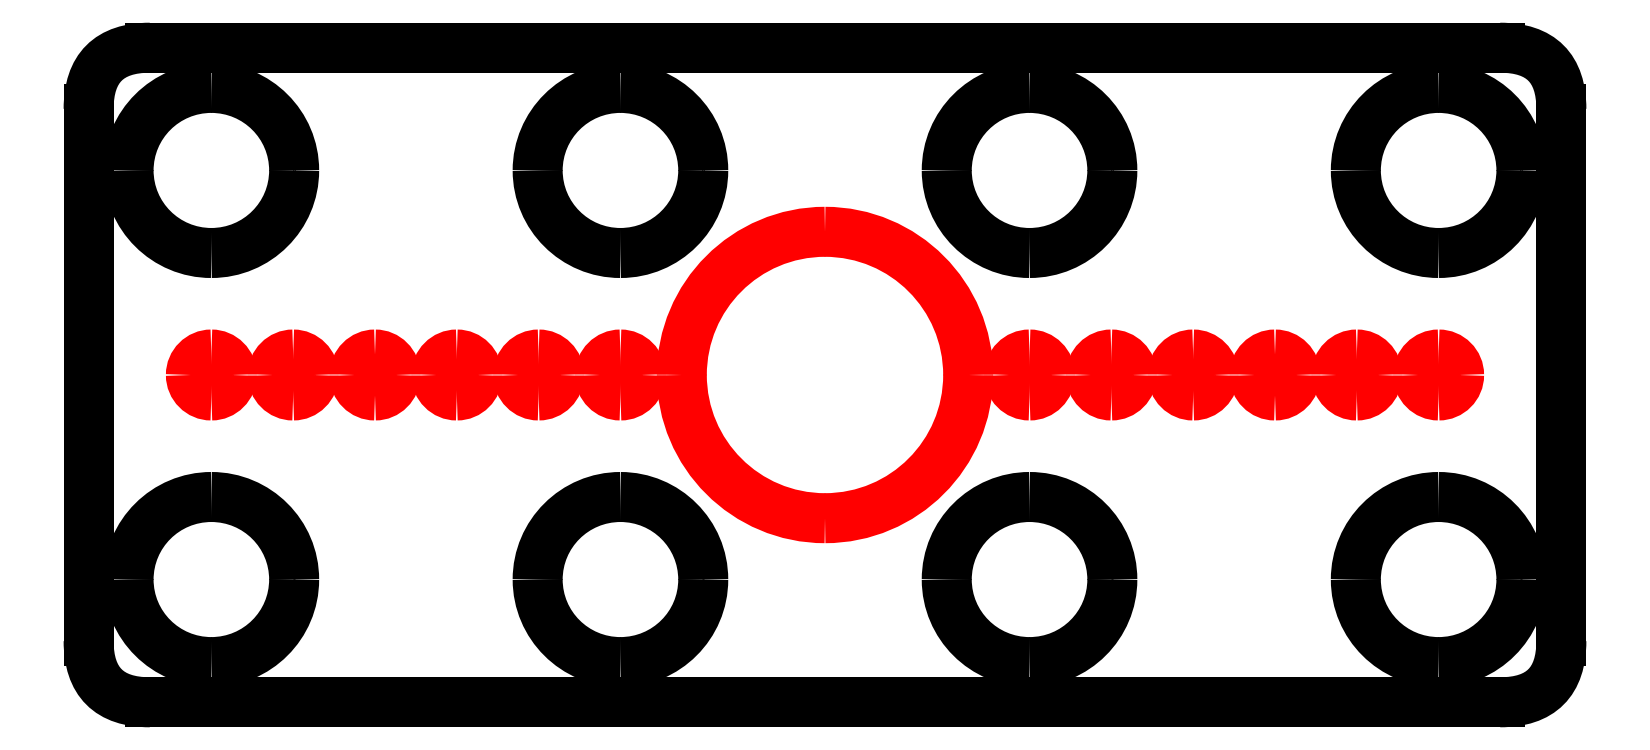
<metadata>
{"format":"dxf","ext":"dxf","renderer":"ezdxf+matplotlib","layout":"modelspace","background":"white","min_lineweight":24,"dpi":150}
</metadata>
<code>
0
SECTION
2
ENTITIES
0
LINE
8
Layer_1
10
20
20
159.5
30
0
11
-13
21
159.5
31
0
0
SPLINE
8
Layer_1
70
8
71
3
72
8
73
4
74
0
40
0
40
0
40
0
40
0
40
1
40
1
40
1
40
1
10
-13
20
159.5
30
0
10
-14
20
159.5
30
0
10
-14.5
20
160
30
0
10
-14.5
20
161
30
0
0
LINE
8
Layer_1
10
-14.5
20
161
30
0
11
-14.5
21
174
31
0
0
SPLINE
8
Layer_1
70
8
71
3
72
8
73
4
74
0
40
0
40
0
40
0
40
0
40
1
40
1
40
1
40
1
10
-14.5
20
174
30
0
10
-14.5
20
175
30
0
10
-14
20
175.5
30
0
10
-13
20
175.5
30
0
0
LINE
8
Layer_1
10
-13
20
175.5
30
0
11
20
21
175.5
31
0
0
SPLINE
8
Layer_1
70
8
71
3
72
8
73
4
74
0
40
0
40
0
40
0
40
0
40
1
40
1
40
1
40
1
10
20
20
175.5
30
0
10
21
20
175.5
30
0
10
21.5
20
175
30
0
10
21.5
20
174
30
0
0
LINE
8
Layer_1
10
21.5
20
174
30
0
11
21.5
21
161
31
0
0
SPLINE
8
Layer_1
70
8
71
3
72
8
73
4
74
0
40
0
40
0
40
0
40
0
40
1
40
1
40
1
40
1
10
21.5
20
161
30
0
10
21.5
20
160
30
0
10
21
20
159.5
30
0
10
20
20
159.5
30
0
0
LINE
8
Layer_1
10
20
20
159.5
30
0
11
20
21
159.5
31
0
0
SPLINE
8
Layer_1
70
8
71
3
72
8
73
4
74
0
40
0
40
0
40
0
40
0
40
1
40
1
40
1
40
1
10
7
20
167.5
30
0
10
7
20
165.6
30
0
10
5.433
20
164
30
0
10
3.5
20
164
30
0
0
SPLINE
8
Layer_1
70
8
71
3
72
8
73
4
74
0
40
0
40
0
40
0
40
0
40
1
40
1
40
1
40
1
10
3.5
20
164
30
0
10
1.567
20
164
30
0
10
0
20
165.6
30
0
10
0
20
167.5
30
0
0
SPLINE
8
Layer_1
70
8
71
3
72
8
73
4
74
0
40
0
40
0
40
0
40
0
40
1
40
1
40
1
40
1
10
0
20
167.5
30
0
10
0
20
169.4
30
0
10
1.567
20
171
30
0
10
3.5
20
171
30
0
0
SPLINE
8
Layer_1
70
8
71
3
72
8
73
4
74
0
40
0
40
0
40
0
40
0
40
1
40
1
40
1
40
1
10
3.5
20
171
30
0
10
5.433
20
171
30
0
10
7
20
169.4
30
0
10
7
20
167.5
30
0
0
LINE
8
Layer_1
10
7
20
167.5
30
0
11
7
21
167.5
31
0
0
SPLINE
8
Layer_1
70
8
71
3
72
8
73
4
74
0
40
0
40
0
40
0
40
0
40
1
40
1
40
1
40
1
10
9
20
167.5
30
0
10
9
20
167.2
30
0
10
8.776
20
167
30
0
10
8.5
20
167
30
0
0
SPLINE
8
Layer_1
70
8
71
3
72
8
73
4
74
0
40
0
40
0
40
0
40
0
40
1
40
1
40
1
40
1
10
8.5
20
167
30
0
10
8.224
20
167
30
0
10
8
20
167.2
30
0
10
8
20
167.5
30
0
0
SPLINE
8
Layer_1
70
8
71
3
72
8
73
4
74
0
40
0
40
0
40
0
40
0
40
1
40
1
40
1
40
1
10
8
20
167.5
30
0
10
8
20
167.8
30
0
10
8.224
20
168
30
0
10
8.5
20
168
30
0
0
SPLINE
8
Layer_1
70
8
71
3
72
8
73
4
74
0
40
0
40
0
40
0
40
0
40
1
40
1
40
1
40
1
10
8.5
20
168
30
0
10
8.776
20
168
30
0
10
9
20
167.8
30
0
10
9
20
167.5
30
0
0
LINE
8
Layer_1
10
9
20
167.5
30
0
11
9
21
167.5
31
0
0
SPLINE
8
Layer_1
70
8
71
3
72
8
73
4
74
0
40
0
40
0
40
0
40
0
40
1
40
1
40
1
40
1
10
11
20
167.5
30
0
10
11
20
167.2
30
0
10
10.78
20
167
30
0
10
10.5
20
167
30
0
0
SPLINE
8
Layer_1
70
8
71
3
72
8
73
4
74
0
40
0
40
0
40
0
40
0
40
1
40
1
40
1
40
1
10
10.5
20
167
30
0
10
10.22
20
167
30
0
10
10
20
167.2
30
0
10
10
20
167.5
30
0
0
SPLINE
8
Layer_1
70
8
71
3
72
8
73
4
74
0
40
0
40
0
40
0
40
0
40
1
40
1
40
1
40
1
10
10
20
167.5
30
0
10
10
20
167.8
30
0
10
10.22
20
168
30
0
10
10.5
20
168
30
0
0
SPLINE
8
Layer_1
70
8
71
3
72
8
73
4
74
0
40
0
40
0
40
0
40
0
40
1
40
1
40
1
40
1
10
10.5
20
168
30
0
10
10.78
20
168
30
0
10
11
20
167.8
30
0
10
11
20
167.5
30
0
0
LINE
8
Layer_1
10
11
20
167.5
30
0
11
11
21
167.5
31
0
0
SPLINE
8
Layer_1
70
8
71
3
72
8
73
4
74
0
40
0
40
0
40
0
40
0
40
1
40
1
40
1
40
1
10
13
20
167.5
30
0
10
13
20
167.2
30
0
10
12.78
20
167
30
0
10
12.5
20
167
30
0
0
SPLINE
8
Layer_1
70
8
71
3
72
8
73
4
74
0
40
0
40
0
40
0
40
0
40
1
40
1
40
1
40
1
10
12.5
20
167
30
0
10
12.22
20
167
30
0
10
12
20
167.2
30
0
10
12
20
167.5
30
0
0
SPLINE
8
Layer_1
70
8
71
3
72
8
73
4
74
0
40
0
40
0
40
0
40
0
40
1
40
1
40
1
40
1
10
12
20
167.5
30
0
10
12
20
167.8
30
0
10
12.22
20
168
30
0
10
12.5
20
168
30
0
0
SPLINE
8
Layer_1
70
8
71
3
72
8
73
4
74
0
40
0
40
0
40
0
40
0
40
1
40
1
40
1
40
1
10
12.5
20
168
30
0
10
12.78
20
168
30
0
10
13
20
167.8
30
0
10
13
20
167.5
30
0
0
LINE
8
Layer_1
10
13
20
167.5
30
0
11
13
21
167.5
31
0
0
SPLINE
8
Layer_1
70
8
71
3
72
8
73
4
74
0
40
0
40
0
40
0
40
0
40
1
40
1
40
1
40
1
10
15
20
167.5
30
0
10
15
20
167.2
30
0
10
14.78
20
167
30
0
10
14.5
20
167
30
0
0
SPLINE
8
Layer_1
70
8
71
3
72
8
73
4
74
0
40
0
40
0
40
0
40
0
40
1
40
1
40
1
40
1
10
14.5
20
167
30
0
10
14.22
20
167
30
0
10
14
20
167.2
30
0
10
14
20
167.5
30
0
0
SPLINE
8
Layer_1
70
8
71
3
72
8
73
4
74
0
40
0
40
0
40
0
40
0
40
1
40
1
40
1
40
1
10
14
20
167.5
30
0
10
14
20
167.8
30
0
10
14.22
20
168
30
0
10
14.5
20
168
30
0
0
SPLINE
8
Layer_1
70
8
71
3
72
8
73
4
74
0
40
0
40
0
40
0
40
0
40
1
40
1
40
1
40
1
10
14.5
20
168
30
0
10
14.78
20
168
30
0
10
15
20
167.8
30
0
10
15
20
167.5
30
0
0
LINE
8
Layer_1
10
15
20
167.5
30
0
11
15
21
167.5
31
0
0
SPLINE
8
Layer_1
70
8
71
3
72
8
73
4
74
0
40
0
40
0
40
0
40
0
40
1
40
1
40
1
40
1
10
17
20
167.5
30
0
10
17
20
167.2
30
0
10
16.78
20
167
30
0
10
16.5
20
167
30
0
0
SPLINE
8
Layer_1
70
8
71
3
72
8
73
4
74
0
40
0
40
0
40
0
40
0
40
1
40
1
40
1
40
1
10
16.5
20
167
30
0
10
16.22
20
167
30
0
10
16
20
167.2
30
0
10
16
20
167.5
30
0
0
SPLINE
8
Layer_1
70
8
71
3
72
8
73
4
74
0
40
0
40
0
40
0
40
0
40
1
40
1
40
1
40
1
10
16
20
167.5
30
0
10
16
20
167.8
30
0
10
16.22
20
168
30
0
10
16.5
20
168
30
0
0
SPLINE
8
Layer_1
70
8
71
3
72
8
73
4
74
0
40
0
40
0
40
0
40
0
40
1
40
1
40
1
40
1
10
16.5
20
168
30
0
10
16.78
20
168
30
0
10
17
20
167.8
30
0
10
17
20
167.5
30
0
0
LINE
8
Layer_1
10
17
20
167.5
30
0
11
17
21
167.5
31
0
0
SPLINE
8
Layer_1
70
8
71
3
72
8
73
4
74
0
40
0
40
0
40
0
40
0
40
1
40
1
40
1
40
1
10
19
20
167.5
30
0
10
19
20
167.2
30
0
10
18.78
20
167
30
0
10
18.5
20
167
30
0
0
SPLINE
8
Layer_1
70
8
71
3
72
8
73
4
74
0
40
0
40
0
40
0
40
0
40
1
40
1
40
1
40
1
10
18.5
20
167
30
0
10
18.22
20
167
30
0
10
18
20
167.2
30
0
10
18
20
167.5
30
0
0
SPLINE
8
Layer_1
70
8
71
3
72
8
73
4
74
0
40
0
40
0
40
0
40
0
40
1
40
1
40
1
40
1
10
18
20
167.5
30
0
10
18
20
167.8
30
0
10
18.22
20
168
30
0
10
18.5
20
168
30
0
0
SPLINE
8
Layer_1
70
8
71
3
72
8
73
4
74
0
40
0
40
0
40
0
40
0
40
1
40
1
40
1
40
1
10
18.5
20
168
30
0
10
18.78
20
168
30
0
10
19
20
167.8
30
0
10
19
20
167.5
30
0
0
LINE
8
Layer_1
10
19
20
167.5
30
0
11
19
21
167.5
31
0
0
SPLINE
8
Layer_1
70
8
71
3
72
8
73
4
74
0
40
0
40
0
40
0
40
0
40
1
40
1
40
1
40
1
10
0.5238
20
162.5
30
0
10
0.5238
20
161.4
30
0
10
-0.3823
20
160.5
30
0
10
-1.5
20
160.5
30
0
0
SPLINE
8
Layer_1
70
8
71
3
72
8
73
4
74
0
40
0
40
0
40
0
40
0
40
1
40
1
40
1
40
1
10
-1.5
20
160.5
30
0
10
-2.618
20
160.5
30
0
10
-3.524
20
161.4
30
0
10
-3.524
20
162.5
30
0
0
SPLINE
8
Layer_1
70
8
71
3
72
8
73
4
74
0
40
0
40
0
40
0
40
0
40
1
40
1
40
1
40
1
10
-3.524
20
162.5
30
0
10
-3.524
20
163.6
30
0
10
-2.618
20
164.5
30
0
10
-1.5
20
164.5
30
0
0
SPLINE
8
Layer_1
70
8
71
3
72
8
73
4
74
0
40
0
40
0
40
0
40
0
40
1
40
1
40
1
40
1
10
-1.5
20
164.5
30
0
10
-0.3823
20
164.5
30
0
10
0.5238
20
163.6
30
0
10
0.5238
20
162.5
30
0
0
LINE
8
Layer_1
10
0.5238
20
162.5
30
0
11
0.5238
21
162.5
31
0
0
SPLINE
8
Layer_1
70
8
71
3
72
8
73
4
74
0
40
0
40
0
40
0
40
0
40
1
40
1
40
1
40
1
10
0.5238
20
172.5
30
0
10
0.5238
20
171.4
30
0
10
-0.3823
20
170.5
30
0
10
-1.5
20
170.5
30
0
0
SPLINE
8
Layer_1
70
8
71
3
72
8
73
4
74
0
40
0
40
0
40
0
40
0
40
1
40
1
40
1
40
1
10
-1.5
20
170.5
30
0
10
-2.618
20
170.5
30
0
10
-3.524
20
171.4
30
0
10
-3.524
20
172.5
30
0
0
SPLINE
8
Layer_1
70
8
71
3
72
8
73
4
74
0
40
0
40
0
40
0
40
0
40
1
40
1
40
1
40
1
10
-3.524
20
172.5
30
0
10
-3.524
20
173.6
30
0
10
-2.618
20
174.5
30
0
10
-1.5
20
174.5
30
0
0
SPLINE
8
Layer_1
70
8
71
3
72
8
73
4
74
0
40
0
40
0
40
0
40
0
40
1
40
1
40
1
40
1
10
-1.5
20
174.5
30
0
10
-0.3823
20
174.5
30
0
10
0.5238
20
173.6
30
0
10
0.5238
20
172.5
30
0
0
LINE
8
Layer_1
10
0.5238
20
172.5
30
0
11
0.5238
21
172.5
31
0
0
SPLINE
8
Layer_1
70
8
71
3
72
8
73
4
74
0
40
0
40
0
40
0
40
0
40
1
40
1
40
1
40
1
10
10.52
20
162.5
30
0
10
10.52
20
161.4
30
0
10
9.618
20
160.5
30
0
10
8.5
20
160.5
30
0
0
SPLINE
8
Layer_1
70
8
71
3
72
8
73
4
74
0
40
0
40
0
40
0
40
0
40
1
40
1
40
1
40
1
10
8.5
20
160.5
30
0
10
7.382
20
160.5
30
0
10
6.476
20
161.4
30
0
10
6.476
20
162.5
30
0
0
SPLINE
8
Layer_1
70
8
71
3
72
8
73
4
74
0
40
0
40
0
40
0
40
0
40
1
40
1
40
1
40
1
10
6.476
20
162.5
30
0
10
6.476
20
163.6
30
0
10
7.382
20
164.5
30
0
10
8.5
20
164.5
30
0
0
SPLINE
8
Layer_1
70
8
71
3
72
8
73
4
74
0
40
0
40
0
40
0
40
0
40
1
40
1
40
1
40
1
10
8.5
20
164.5
30
0
10
9.618
20
164.5
30
0
10
10.52
20
163.6
30
0
10
10.52
20
162.5
30
0
0
LINE
8
Layer_1
10
10.52
20
162.5
30
0
11
10.52
21
162.5
31
0
0
SPLINE
8
Layer_1
70
8
71
3
72
8
73
4
74
0
40
0
40
0
40
0
40
0
40
1
40
1
40
1
40
1
10
10.52
20
172.5
30
0
10
10.52
20
171.4
30
0
10
9.618
20
170.5
30
0
10
8.5
20
170.5
30
0
0
SPLINE
8
Layer_1
70
8
71
3
72
8
73
4
74
0
40
0
40
0
40
0
40
0
40
1
40
1
40
1
40
1
10
8.5
20
170.5
30
0
10
7.382
20
170.5
30
0
10
6.476
20
171.4
30
0
10
6.476
20
172.5
30
0
0
SPLINE
8
Layer_1
70
8
71
3
72
8
73
4
74
0
40
0
40
0
40
0
40
0
40
1
40
1
40
1
40
1
10
6.476
20
172.5
30
0
10
6.476
20
173.6
30
0
10
7.382
20
174.5
30
0
10
8.5
20
174.5
30
0
0
SPLINE
8
Layer_1
70
8
71
3
72
8
73
4
74
0
40
0
40
0
40
0
40
0
40
1
40
1
40
1
40
1
10
8.5
20
174.5
30
0
10
9.618
20
174.5
30
0
10
10.52
20
173.6
30
0
10
10.52
20
172.5
30
0
0
LINE
8
Layer_1
10
10.52
20
172.5
30
0
11
10.52
21
172.5
31
0
0
SPLINE
8
Layer_1
70
8
71
3
72
8
73
4
74
0
40
0
40
0
40
0
40
0
40
1
40
1
40
1
40
1
10
20.52
20
162.5
30
0
10
20.52
20
161.4
30
0
10
19.62
20
160.5
30
0
10
18.5
20
160.5
30
0
0
SPLINE
8
Layer_1
70
8
71
3
72
8
73
4
74
0
40
0
40
0
40
0
40
0
40
1
40
1
40
1
40
1
10
18.5
20
160.5
30
0
10
17.38
20
160.5
30
0
10
16.48
20
161.4
30
0
10
16.48
20
162.5
30
0
0
SPLINE
8
Layer_1
70
8
71
3
72
8
73
4
74
0
40
0
40
0
40
0
40
0
40
1
40
1
40
1
40
1
10
16.48
20
162.5
30
0
10
16.48
20
163.6
30
0
10
17.38
20
164.5
30
0
10
18.5
20
164.5
30
0
0
SPLINE
8
Layer_1
70
8
71
3
72
8
73
4
74
0
40
0
40
0
40
0
40
0
40
1
40
1
40
1
40
1
10
18.5
20
164.5
30
0
10
19.62
20
164.5
30
0
10
20.52
20
163.6
30
0
10
20.52
20
162.5
30
0
0
LINE
8
Layer_1
10
20.52
20
162.5
30
0
11
20.52
21
162.5
31
0
0
SPLINE
8
Layer_1
70
8
71
3
72
8
73
4
74
0
40
0
40
0
40
0
40
0
40
1
40
1
40
1
40
1
10
20.52
20
172.5
30
0
10
20.52
20
171.4
30
0
10
19.62
20
170.5
30
0
10
18.5
20
170.5
30
0
0
SPLINE
8
Layer_1
70
8
71
3
72
8
73
4
74
0
40
0
40
0
40
0
40
0
40
1
40
1
40
1
40
1
10
18.5
20
170.5
30
0
10
17.38
20
170.5
30
0
10
16.48
20
171.4
30
0
10
16.48
20
172.5
30
0
0
SPLINE
8
Layer_1
70
8
71
3
72
8
73
4
74
0
40
0
40
0
40
0
40
0
40
1
40
1
40
1
40
1
10
16.48
20
172.5
30
0
10
16.48
20
173.6
30
0
10
17.38
20
174.5
30
0
10
18.5
20
174.5
30
0
0
SPLINE
8
Layer_1
70
8
71
3
72
8
73
4
74
0
40
0
40
0
40
0
40
0
40
1
40
1
40
1
40
1
10
18.5
20
174.5
30
0
10
19.62
20
174.5
30
0
10
20.52
20
173.6
30
0
10
20.52
20
172.5
30
0
0
LINE
8
Layer_1
10
20.52
20
172.5
30
0
11
20.52
21
172.5
31
0
0
SPLINE
8
Layer_1
70
8
71
3
72
8
73
4
74
0
40
0
40
0
40
0
40
0
40
1
40
1
40
1
40
1
10
-9.476
20
162.5
30
0
10
-9.476
20
161.4
30
0
10
-10.38
20
160.5
30
0
10
-11.5
20
160.5
30
0
0
SPLINE
8
Layer_1
70
8
71
3
72
8
73
4
74
0
40
0
40
0
40
0
40
0
40
1
40
1
40
1
40
1
10
-11.5
20
160.5
30
0
10
-12.62
20
160.5
30
0
10
-13.52
20
161.4
30
0
10
-13.52
20
162.5
30
0
0
SPLINE
8
Layer_1
70
8
71
3
72
8
73
4
74
0
40
0
40
0
40
0
40
0
40
1
40
1
40
1
40
1
10
-13.52
20
162.5
30
0
10
-13.52
20
163.6
30
0
10
-12.62
20
164.5
30
0
10
-11.5
20
164.5
30
0
0
SPLINE
8
Layer_1
70
8
71
3
72
8
73
4
74
0
40
0
40
0
40
0
40
0
40
1
40
1
40
1
40
1
10
-11.5
20
164.5
30
0
10
-10.38
20
164.5
30
0
10
-9.476
20
163.6
30
0
10
-9.476
20
162.5
30
0
0
LINE
8
Layer_1
10
-9.476
20
162.5
30
0
11
-9.476
21
162.5
31
0
0
SPLINE
8
Layer_1
70
8
71
3
72
8
73
4
74
0
40
0
40
0
40
0
40
0
40
1
40
1
40
1
40
1
10
-9.476
20
172.5
30
0
10
-9.476
20
171.4
30
0
10
-10.38
20
170.5
30
0
10
-11.5
20
170.5
30
0
0
SPLINE
8
Layer_1
70
8
71
3
72
8
73
4
74
0
40
0
40
0
40
0
40
0
40
1
40
1
40
1
40
1
10
-11.5
20
170.5
30
0
10
-12.62
20
170.5
30
0
10
-13.52
20
171.4
30
0
10
-13.52
20
172.5
30
0
0
SPLINE
8
Layer_1
70
8
71
3
72
8
73
4
74
0
40
0
40
0
40
0
40
0
40
1
40
1
40
1
40
1
10
-13.52
20
172.5
30
0
10
-13.52
20
173.6
30
0
10
-12.62
20
174.5
30
0
10
-11.5
20
174.5
30
0
0
SPLINE
8
Layer_1
70
8
71
3
72
8
73
4
74
0
40
0
40
0
40
0
40
0
40
1
40
1
40
1
40
1
10
-11.5
20
174.5
30
0
10
-10.38
20
174.5
30
0
10
-9.476
20
173.6
30
0
10
-9.476
20
172.5
30
0
0
LINE
8
Layer_1
10
-9.476
20
172.5
30
0
11
-9.476
21
172.5
31
0
0
SPLINE
8
Layer_1
70
8
71
3
72
8
73
4
74
0
40
0
40
0
40
0
40
0
40
1
40
1
40
1
40
1
10
-11
20
167.5
30
0
10
-11
20
167.2
30
0
10
-11.22
20
167
30
0
10
-11.5
20
167
30
0
0
SPLINE
8
Layer_1
70
8
71
3
72
8
73
4
74
0
40
0
40
0
40
0
40
0
40
1
40
1
40
1
40
1
10
-11.5
20
167
30
0
10
-11.78
20
167
30
0
10
-12
20
167.2
30
0
10
-12
20
167.5
30
0
0
SPLINE
8
Layer_1
70
8
71
3
72
8
73
4
74
0
40
0
40
0
40
0
40
0
40
1
40
1
40
1
40
1
10
-12
20
167.5
30
0
10
-12
20
167.8
30
0
10
-11.78
20
168
30
0
10
-11.5
20
168
30
0
0
SPLINE
8
Layer_1
70
8
71
3
72
8
73
4
74
0
40
0
40
0
40
0
40
0
40
1
40
1
40
1
40
1
10
-11.5
20
168
30
0
10
-11.22
20
168
30
0
10
-11
20
167.8
30
0
10
-11
20
167.5
30
0
0
LINE
8
Layer_1
10
-11
20
167.5
30
0
11
-11
21
167.5
31
0
0
SPLINE
8
Layer_1
70
8
71
3
72
8
73
4
74
0
40
0
40
0
40
0
40
0
40
1
40
1
40
1
40
1
10
-9
20
167.5
30
0
10
-9
20
167.2
30
0
10
-9.224
20
167
30
0
10
-9.5
20
167
30
0
0
SPLINE
8
Layer_1
70
8
71
3
72
8
73
4
74
0
40
0
40
0
40
0
40
0
40
1
40
1
40
1
40
1
10
-9.5
20
167
30
0
10
-9.776
20
167
30
0
10
-10
20
167.2
30
0
10
-10
20
167.5
30
0
0
SPLINE
8
Layer_1
70
8
71
3
72
8
73
4
74
0
40
0
40
0
40
0
40
0
40
1
40
1
40
1
40
1
10
-10
20
167.5
30
0
10
-10
20
167.8
30
0
10
-9.776
20
168
30
0
10
-9.5
20
168
30
0
0
SPLINE
8
Layer_1
70
8
71
3
72
8
73
4
74
0
40
0
40
0
40
0
40
0
40
1
40
1
40
1
40
1
10
-9.5
20
168
30
0
10
-9.224
20
168
30
0
10
-9
20
167.8
30
0
10
-9
20
167.5
30
0
0
LINE
8
Layer_1
10
-9
20
167.5
30
0
11
-9
21
167.5
31
0
0
SPLINE
8
Layer_1
70
8
71
3
72
8
73
4
74
0
40
0
40
0
40
0
40
0
40
1
40
1
40
1
40
1
10
-7
20
167.5
30
0
10
-7
20
167.2
30
0
10
-7.224
20
167
30
0
10
-7.5
20
167
30
0
0
SPLINE
8
Layer_1
70
8
71
3
72
8
73
4
74
0
40
0
40
0
40
0
40
0
40
1
40
1
40
1
40
1
10
-7.5
20
167
30
0
10
-7.776
20
167
30
0
10
-8
20
167.2
30
0
10
-8
20
167.5
30
0
0
SPLINE
8
Layer_1
70
8
71
3
72
8
73
4
74
0
40
0
40
0
40
0
40
0
40
1
40
1
40
1
40
1
10
-8
20
167.5
30
0
10
-8
20
167.8
30
0
10
-7.776
20
168
30
0
10
-7.5
20
168
30
0
0
SPLINE
8
Layer_1
70
8
71
3
72
8
73
4
74
0
40
0
40
0
40
0
40
0
40
1
40
1
40
1
40
1
10
-7.5
20
168
30
0
10
-7.224
20
168
30
0
10
-7
20
167.8
30
0
10
-7
20
167.5
30
0
0
LINE
8
Layer_1
10
-7
20
167.5
30
0
11
-7
21
167.5
31
0
0
SPLINE
8
Layer_1
70
8
71
3
72
8
73
4
74
0
40
0
40
0
40
0
40
0
40
1
40
1
40
1
40
1
10
-5
20
167.5
30
0
10
-5
20
167.2
30
0
10
-5.224
20
167
30
0
10
-5.5
20
167
30
0
0
SPLINE
8
Layer_1
70
8
71
3
72
8
73
4
74
0
40
0
40
0
40
0
40
0
40
1
40
1
40
1
40
1
10
-5.5
20
167
30
0
10
-5.776
20
167
30
0
10
-6
20
167.2
30
0
10
-6
20
167.5
30
0
0
SPLINE
8
Layer_1
70
8
71
3
72
8
73
4
74
0
40
0
40
0
40
0
40
0
40
1
40
1
40
1
40
1
10
-6
20
167.5
30
0
10
-6
20
167.8
30
0
10
-5.776
20
168
30
0
10
-5.5
20
168
30
0
0
SPLINE
8
Layer_1
70
8
71
3
72
8
73
4
74
0
40
0
40
0
40
0
40
0
40
1
40
1
40
1
40
1
10
-5.5
20
168
30
0
10
-5.224
20
168
30
0
10
-5
20
167.8
30
0
10
-5
20
167.5
30
0
0
LINE
8
Layer_1
10
-5
20
167.5
30
0
11
-5
21
167.5
31
0
0
SPLINE
8
Layer_1
70
8
71
3
72
8
73
4
74
0
40
0
40
0
40
0
40
0
40
1
40
1
40
1
40
1
10
-3
20
167.5
30
0
10
-3
20
167.2
30
0
10
-3.224
20
167
30
0
10
-3.5
20
167
30
0
0
SPLINE
8
Layer_1
70
8
71
3
72
8
73
4
74
0
40
0
40
0
40
0
40
0
40
1
40
1
40
1
40
1
10
-3.5
20
167
30
0
10
-3.776
20
167
30
0
10
-4
20
167.2
30
0
10
-4
20
167.5
30
0
0
SPLINE
8
Layer_1
70
8
71
3
72
8
73
4
74
0
40
0
40
0
40
0
40
0
40
1
40
1
40
1
40
1
10
-4
20
167.5
30
0
10
-4
20
167.8
30
0
10
-3.776
20
168
30
0
10
-3.5
20
168
30
0
0
SPLINE
8
Layer_1
70
8
71
3
72
8
73
4
74
0
40
0
40
0
40
0
40
0
40
1
40
1
40
1
40
1
10
-3.5
20
168
30
0
10
-3.224
20
168
30
0
10
-3
20
167.8
30
0
10
-3
20
167.5
30
0
0
LINE
8
Layer_1
10
-3
20
167.5
30
0
11
-3
21
167.5
31
0
0
SPLINE
8
Layer_1
70
8
71
3
72
8
73
4
74
0
40
0
40
0
40
0
40
0
40
1
40
1
40
1
40
1
10
-1
20
167.5
30
0
10
-1
20
167.2
30
0
10
-1.224
20
167
30
0
10
-1.5
20
167
30
0
0
SPLINE
8
Layer_1
70
8
71
3
72
8
73
4
74
0
40
0
40
0
40
0
40
0
40
1
40
1
40
1
40
1
10
-1.5
20
167
30
0
10
-1.776
20
167
30
0
10
-2
20
167.2
30
0
10
-2
20
167.5
30
0
0
SPLINE
8
Layer_1
70
8
71
3
72
8
73
4
74
0
40
0
40
0
40
0
40
0
40
1
40
1
40
1
40
1
10
-2
20
167.5
30
0
10
-2
20
167.8
30
0
10
-1.776
20
168
30
0
10
-1.5
20
168
30
0
0
SPLINE
8
Layer_1
70
8
71
3
72
8
73
4
74
0
40
0
40
0
40
0
40
0
40
1
40
1
40
1
40
1
10
-1.5
20
168
30
0
10
-1.224
20
168
30
0
10
-1
20
167.8
30
0
10
-1
20
167.5
30
0
0
LINE
8
Layer_1
10
-1
20
167.5
30
0
11
-1
21
167.5
31
0
0
ENDSEC
0
EOF

</code>
